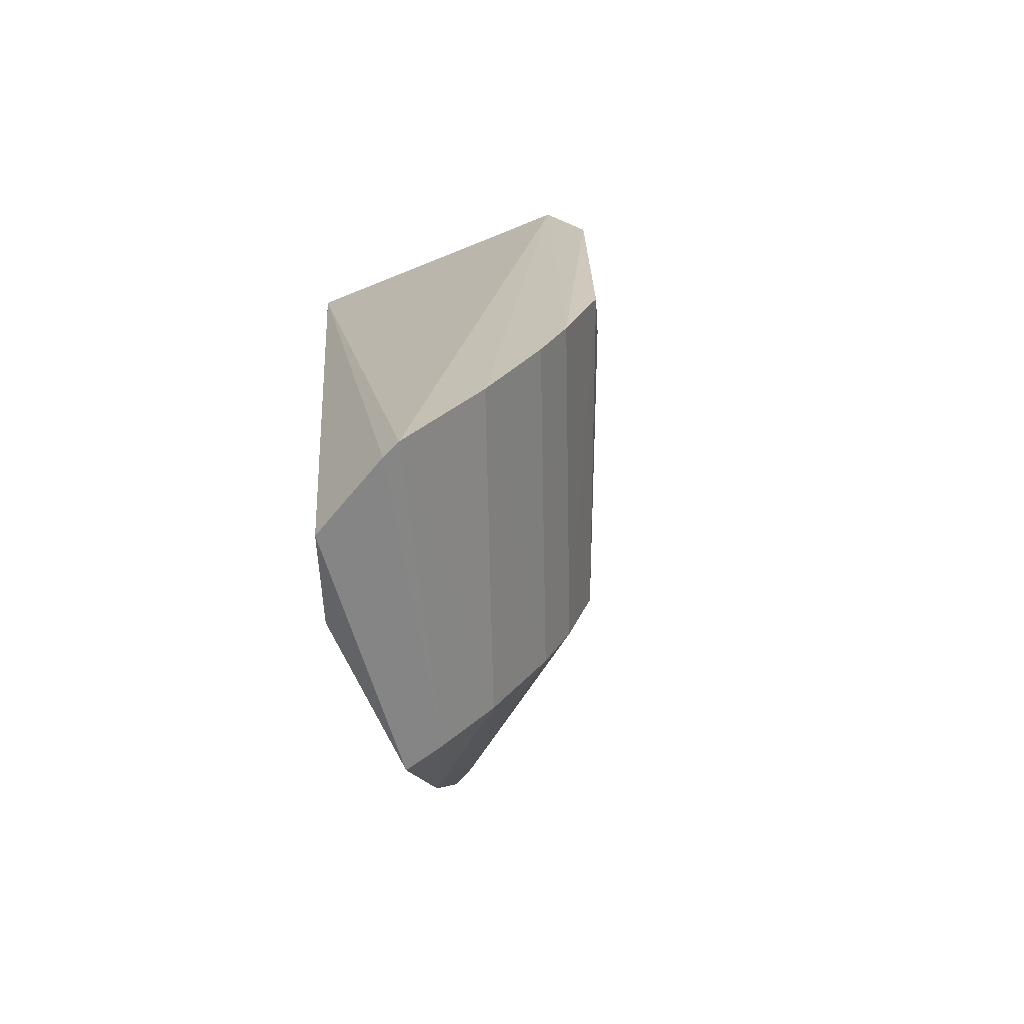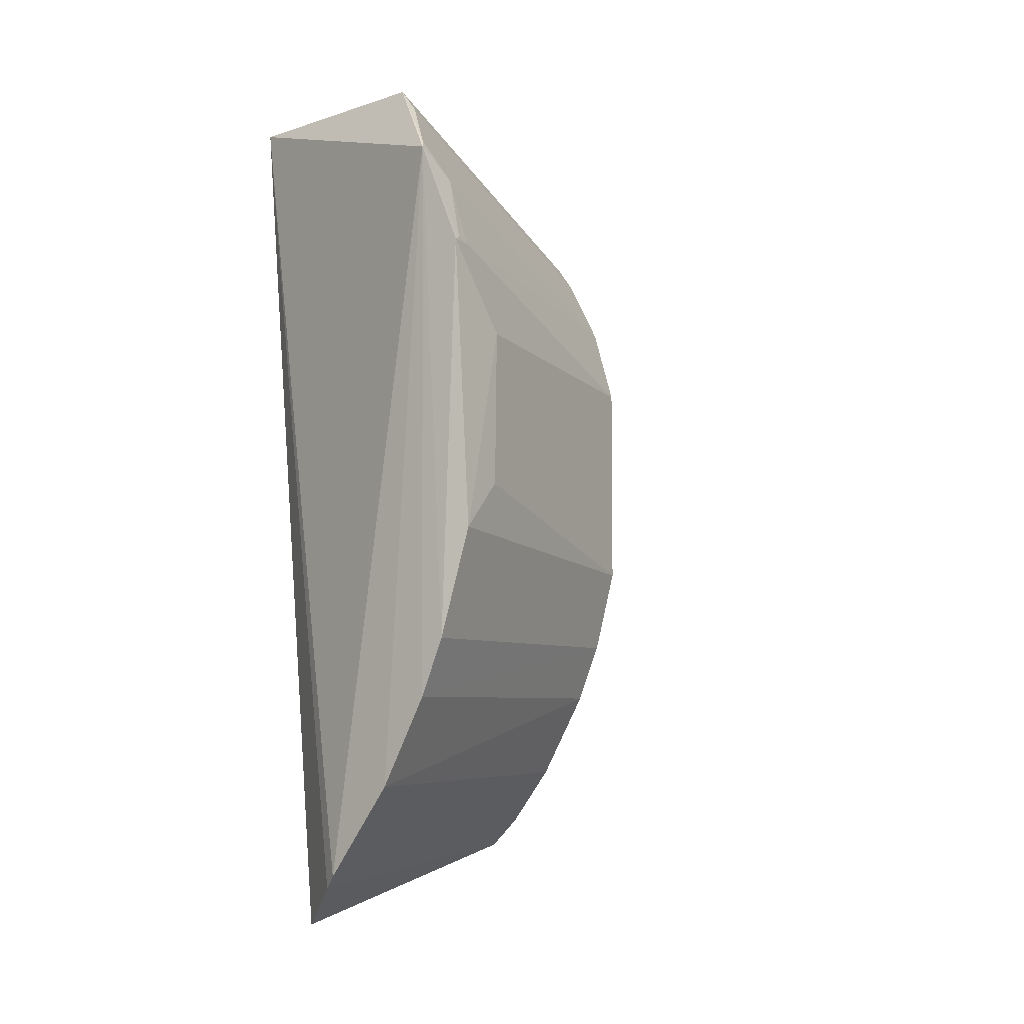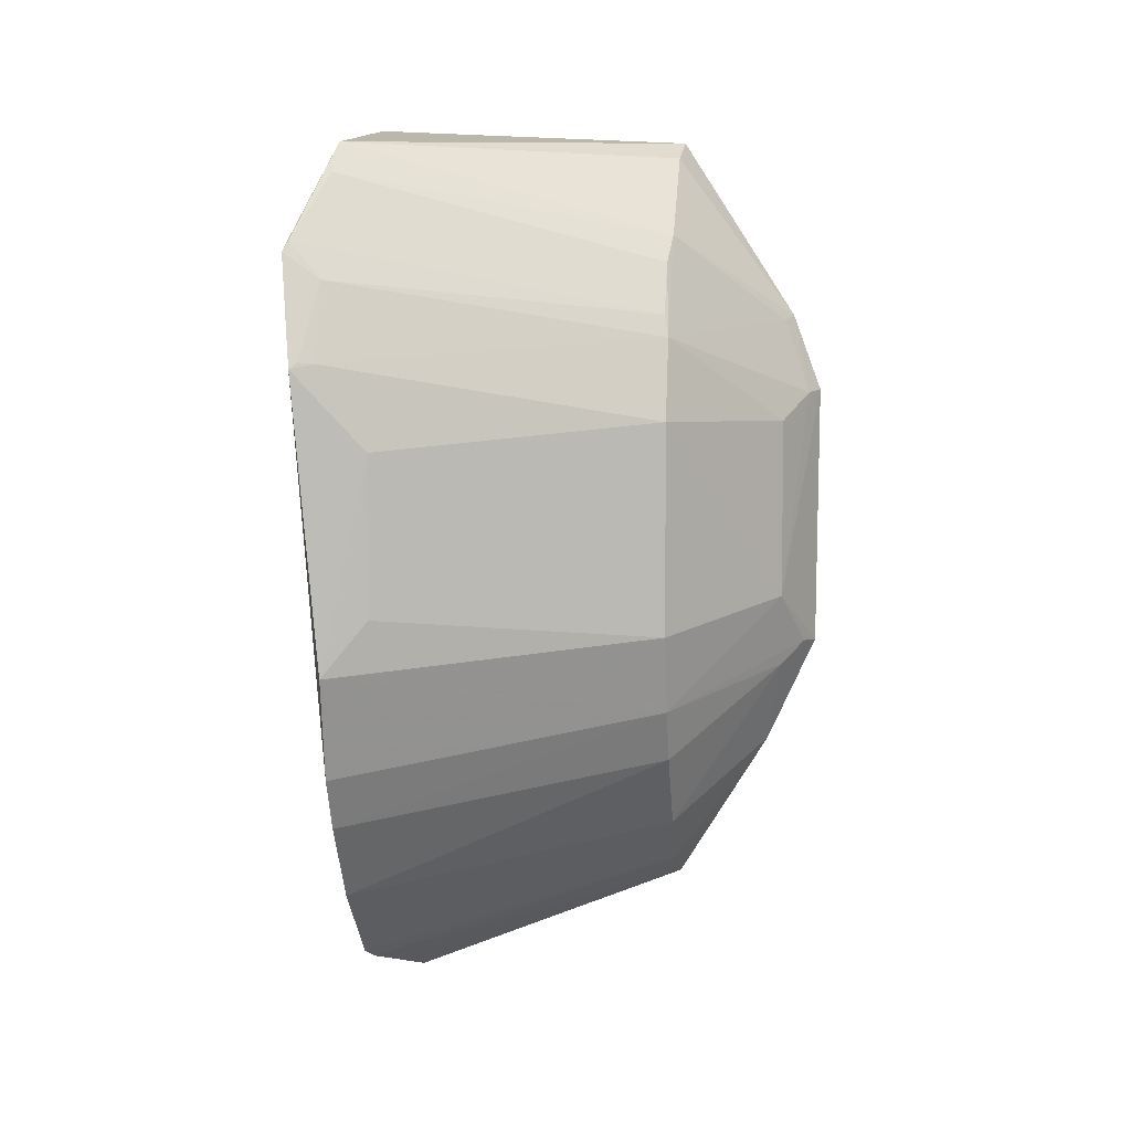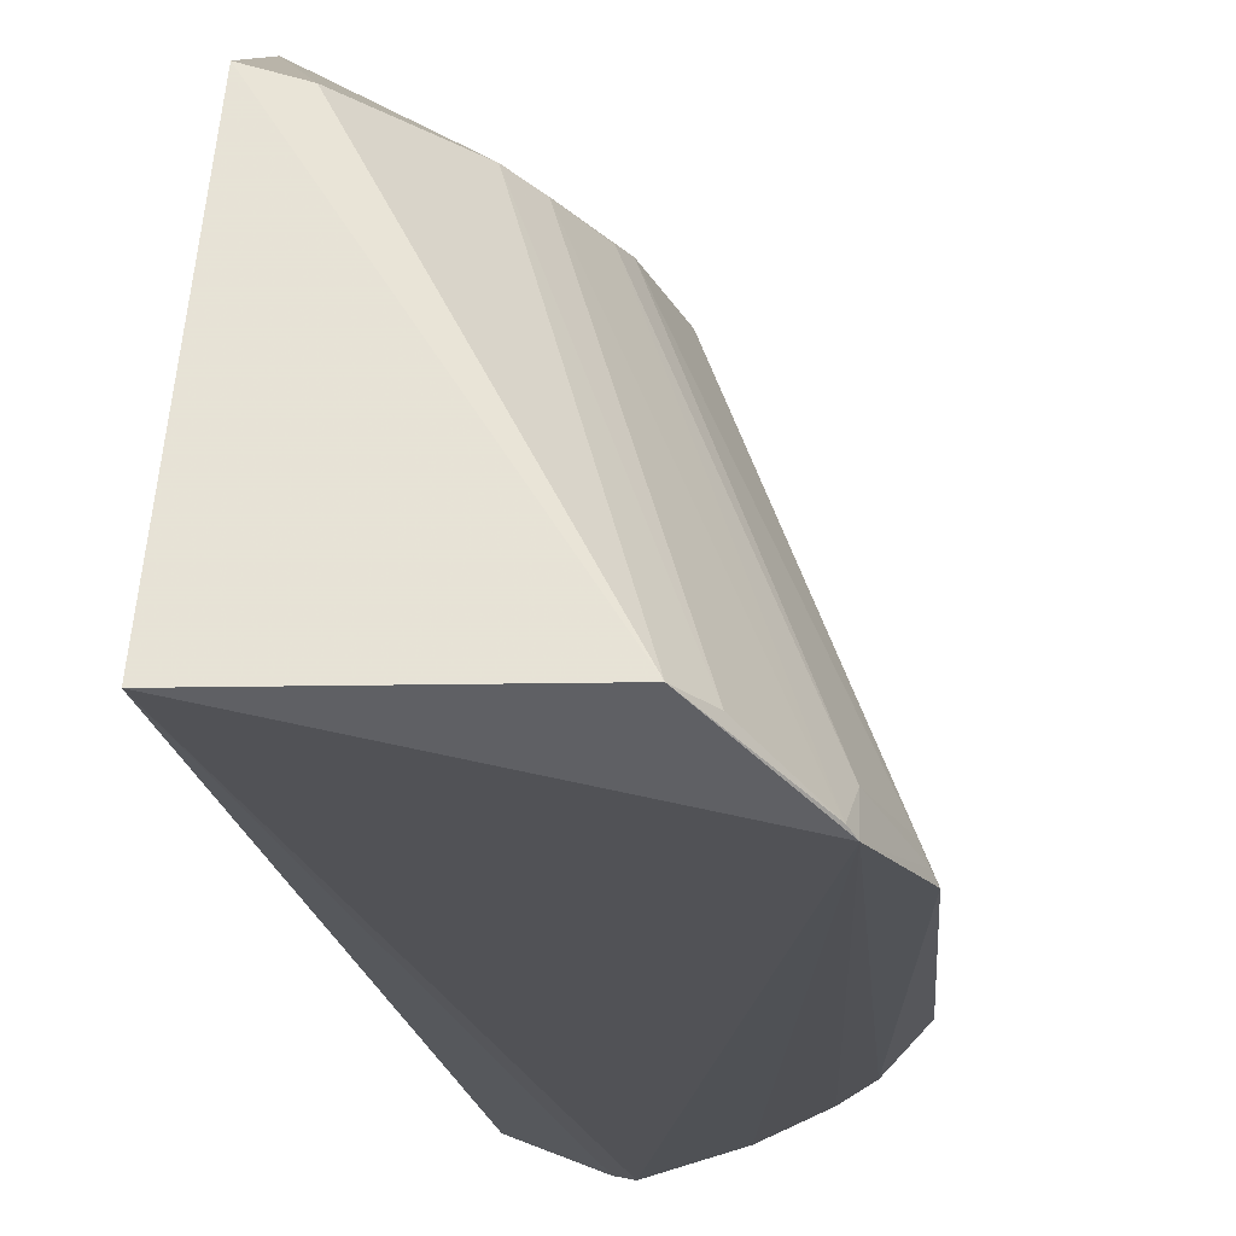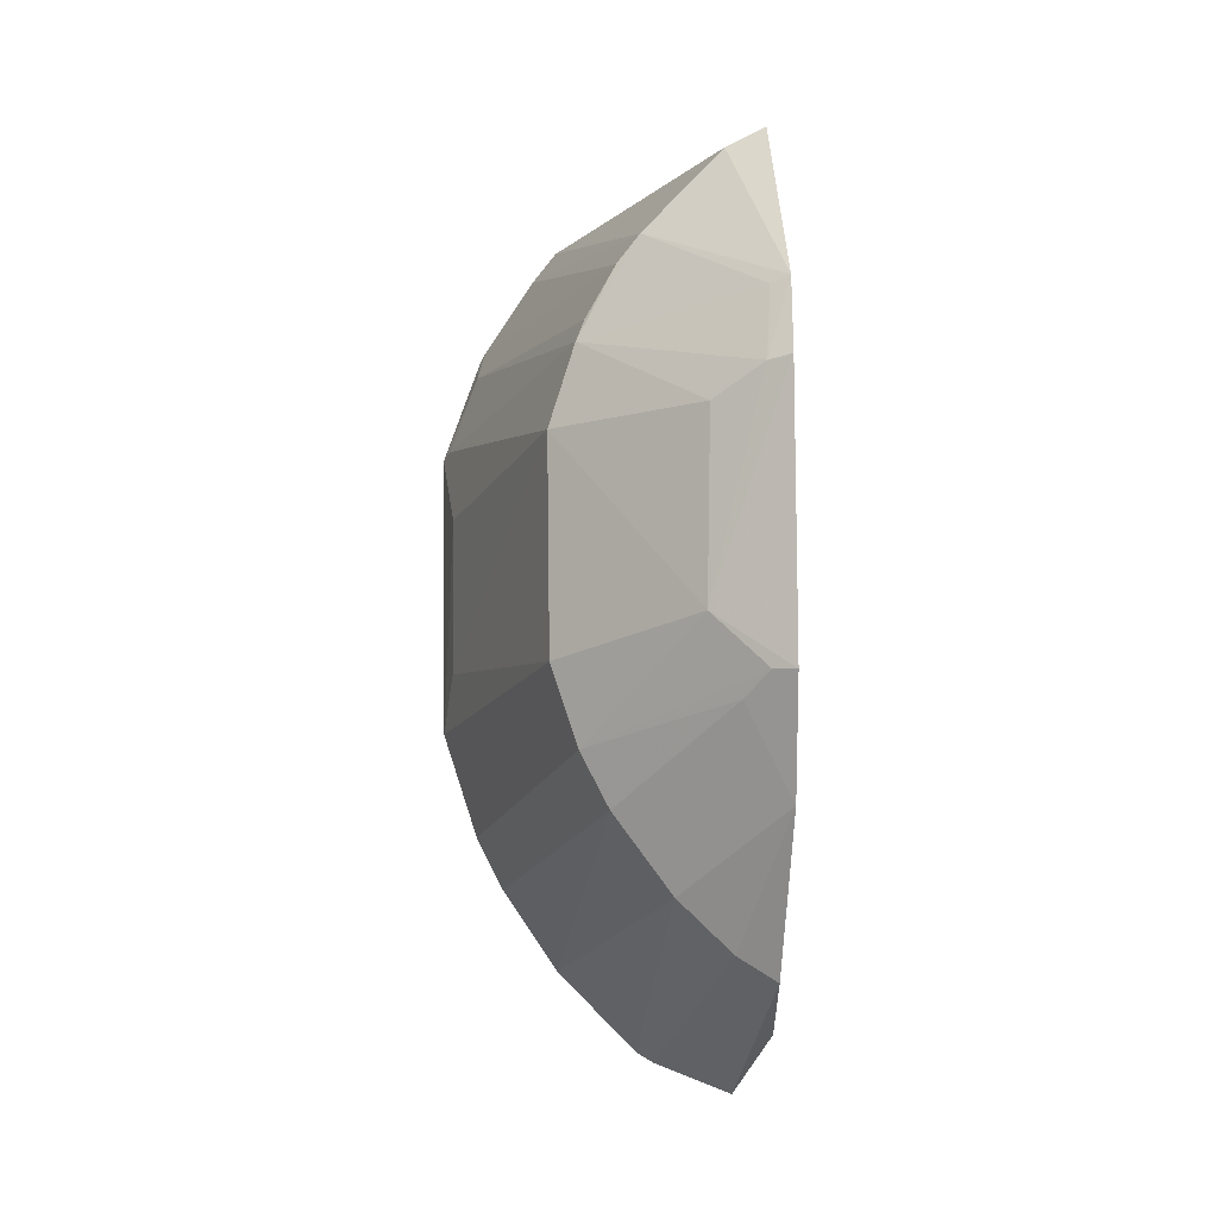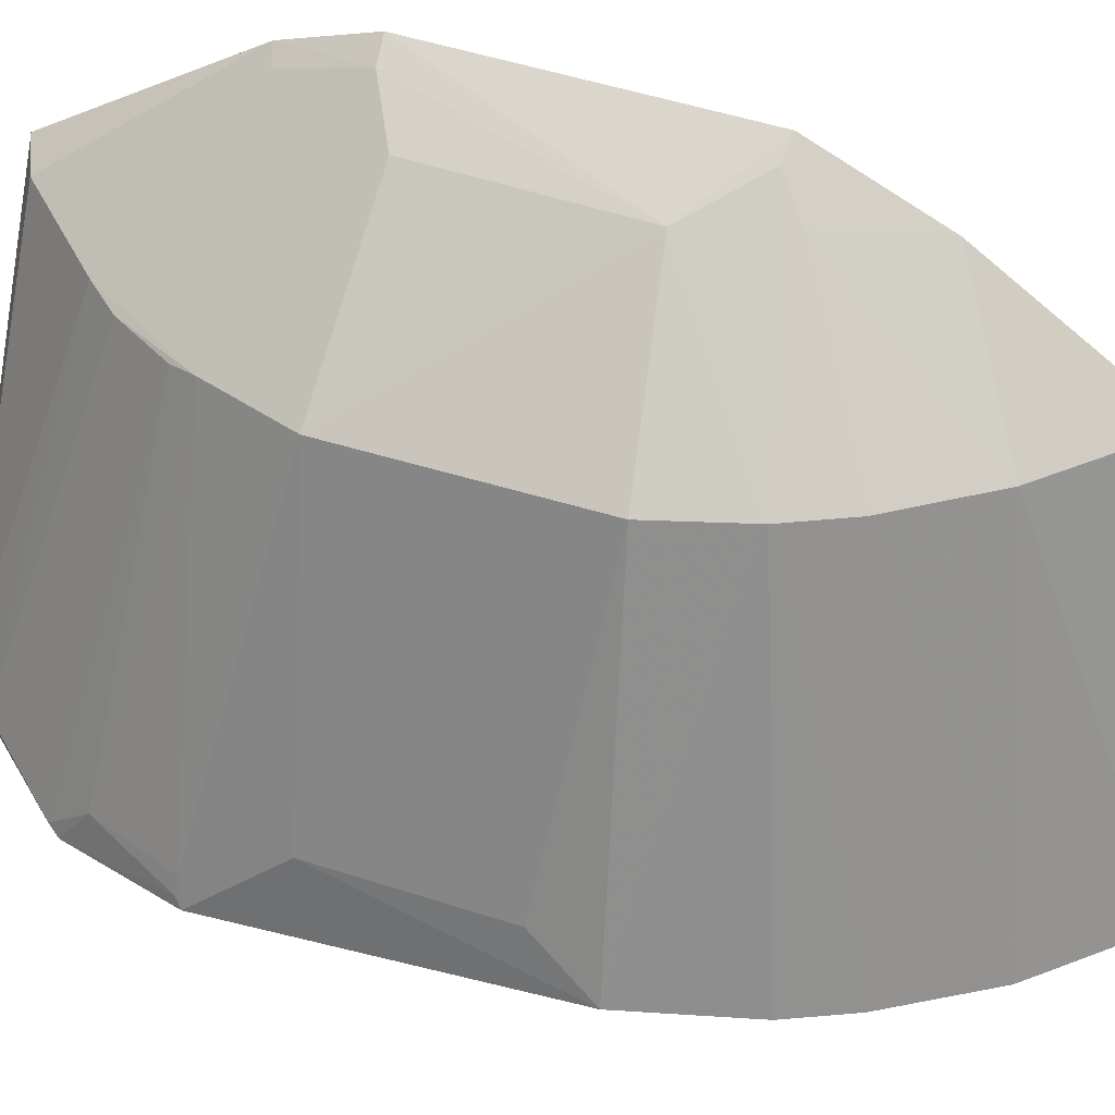
<metadata>
{"format":"obj","ext":"obj","renderer":"f3d","projection":"perspective","resolution":1024,"background":"white","views":[{"elev":-72.6,"azim":-159.7,"up":"+Y"},{"elev":-16.5,"azim":-132.4,"up":"+Y"},{"elev":5.8,"azim":-82.6,"up":"+Y"},{"elev":-23.5,"azim":-174.8,"up":"+Z"},{"elev":-9.6,"azim":0.5,"up":"+Y"},{"elev":45.6,"azim":-69.0,"up":"+Z"}]}
</metadata>
<code>
v -0.157 -0.2431 0.02618
v -0.1381 -0.2113 0.07831
v -0.249 -0.03407 0.1756
v -0.1422 0.2338 0.1772
v -0.1258 0.2448 -0.0009458
v -0.1358 -0.04875 0.2534
v -0.1613 -0.1733 0.1756
v -0.3162 0.1077 -0.008983
v -0.1479 0.09366 0.2486
v -0.1357 0.1373 0.2393
v -0.1359 -0.1072 0.2264
v -0.1409 -0.1859 0.1769
v -0.2799 -0.1352 0.002175
v -0.2369 0.124 0.1756
v -0.2527 0.2263 0.003425
v -0.1753 -0.01942 0.2349
v -0.1362 0.09524 0.2547
v -0.2199 -0.1053 0.1756
v -0.1981 -0.2274 0.005535
v -0.3129 -0.05006 0.00427
v -0.2504 0.07989 0.1756
v -0.205 0.1792 0.1756
v -0.2966 0.1672 -0.01688
v -0.1596 -0.05998 0.2348
v -0.1895 -0.1463 0.1756
v -0.2348 -0.07657 0.1756
v -0.2945 -0.1065 0.00232
v -0.3111 0.1102 0.003503
v -0.1734 0.07849 0.2349
v -0.3066 -0.02003 0.02841
v -0.1631 0.2236 0.1756
v -0.1452 0.1343 0.2347
v -0.2657 0.2096 0.002303
v -0.2072 -0.2221 0.002192
v -0.1473 -0.04789 0.2474
v -0.2501 -0.179 0.001988
v -0.2966 0.1529 0.003364
v -0.3073 0.06557 0.02882
v -0.2933 0.1729 -0.01411
v -0.2171 0.1641 0.1732
v -0.314 0.1109 -0.004778
v -0.2325 0.1361 0.1732
f 5 2 1
f 10 5 4
f 11 2 5
f 11 5 6
f 12 1 2
f 12 11 7
f 12 2 11
f 15 4 5
f 17 6 5
f 17 5 10
f 17 10 9
f 17 16 6
f 17 9 16
f 19 12 7
f 19 1 12
f 19 5 1
f 21 3 16
f 23 15 5
f 25 7 11
f 25 24 18
f 25 11 24
f 26 13 18
f 26 3 20
f 26 18 24
f 26 16 3
f 27 20 8
f 27 26 20
f 27 13 26
f 27 23 13
f 27 8 23
f 28 21 14
f 28 8 21
f 29 21 16
f 29 16 9
f 29 9 14
f 29 14 21
f 30 20 3
f 30 3 21
f 31 22 10
f 31 10 4
f 31 4 15
f 31 15 22
f 32 22 14
f 32 14 9
f 32 9 10
f 32 10 22
f 33 22 15
f 34 23 5
f 34 5 19
f 34 19 7
f 34 7 25
f 35 6 16
f 35 26 24
f 35 16 26
f 35 24 11
f 35 11 6
f 36 25 18
f 36 18 13
f 36 34 25
f 36 13 23
f 36 23 34
f 37 28 14
f 38 30 21
f 38 21 8
f 38 8 20
f 38 20 30
f 39 33 15
f 39 15 23
f 39 23 37
f 40 14 22
f 40 22 33
f 40 33 39
f 41 37 23
f 41 23 8
f 41 8 28
f 41 28 37
f 42 40 39
f 42 39 37
f 42 37 14
f 42 14 40

</code>
